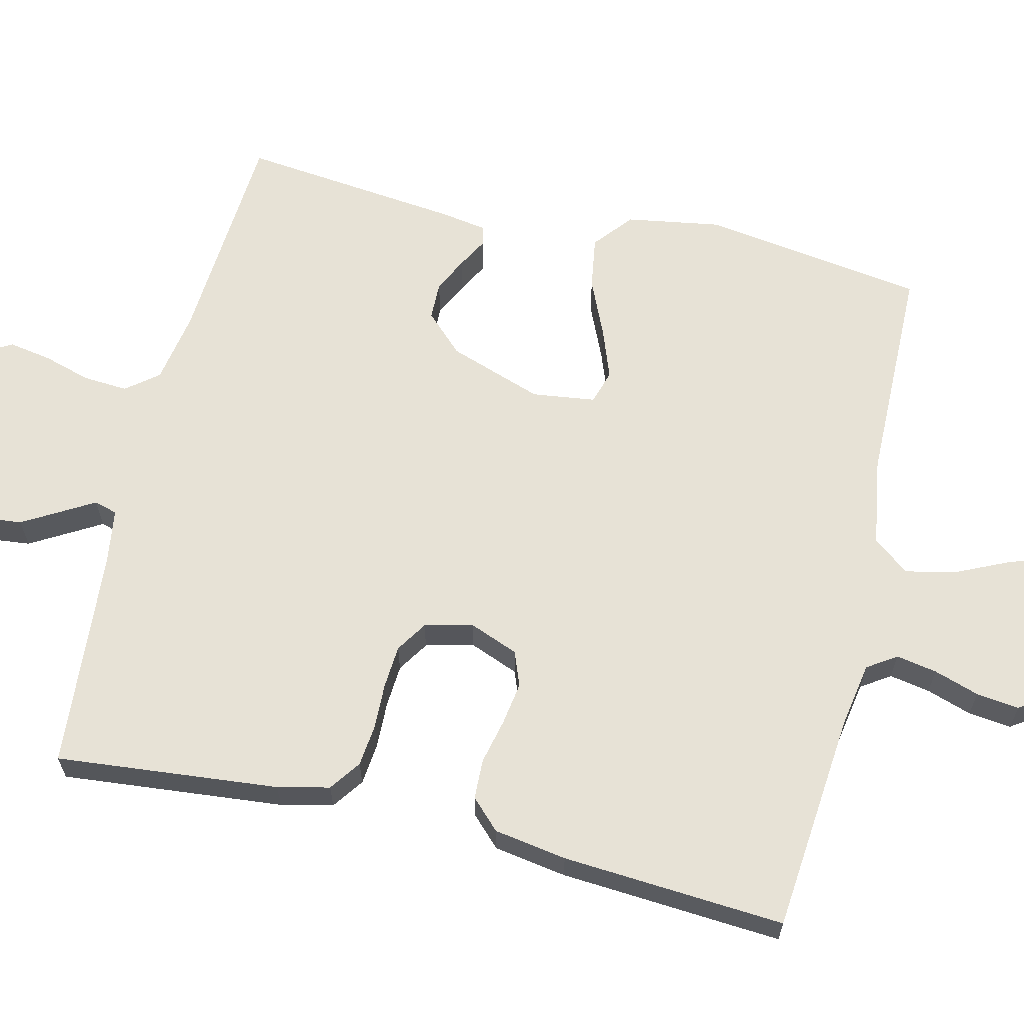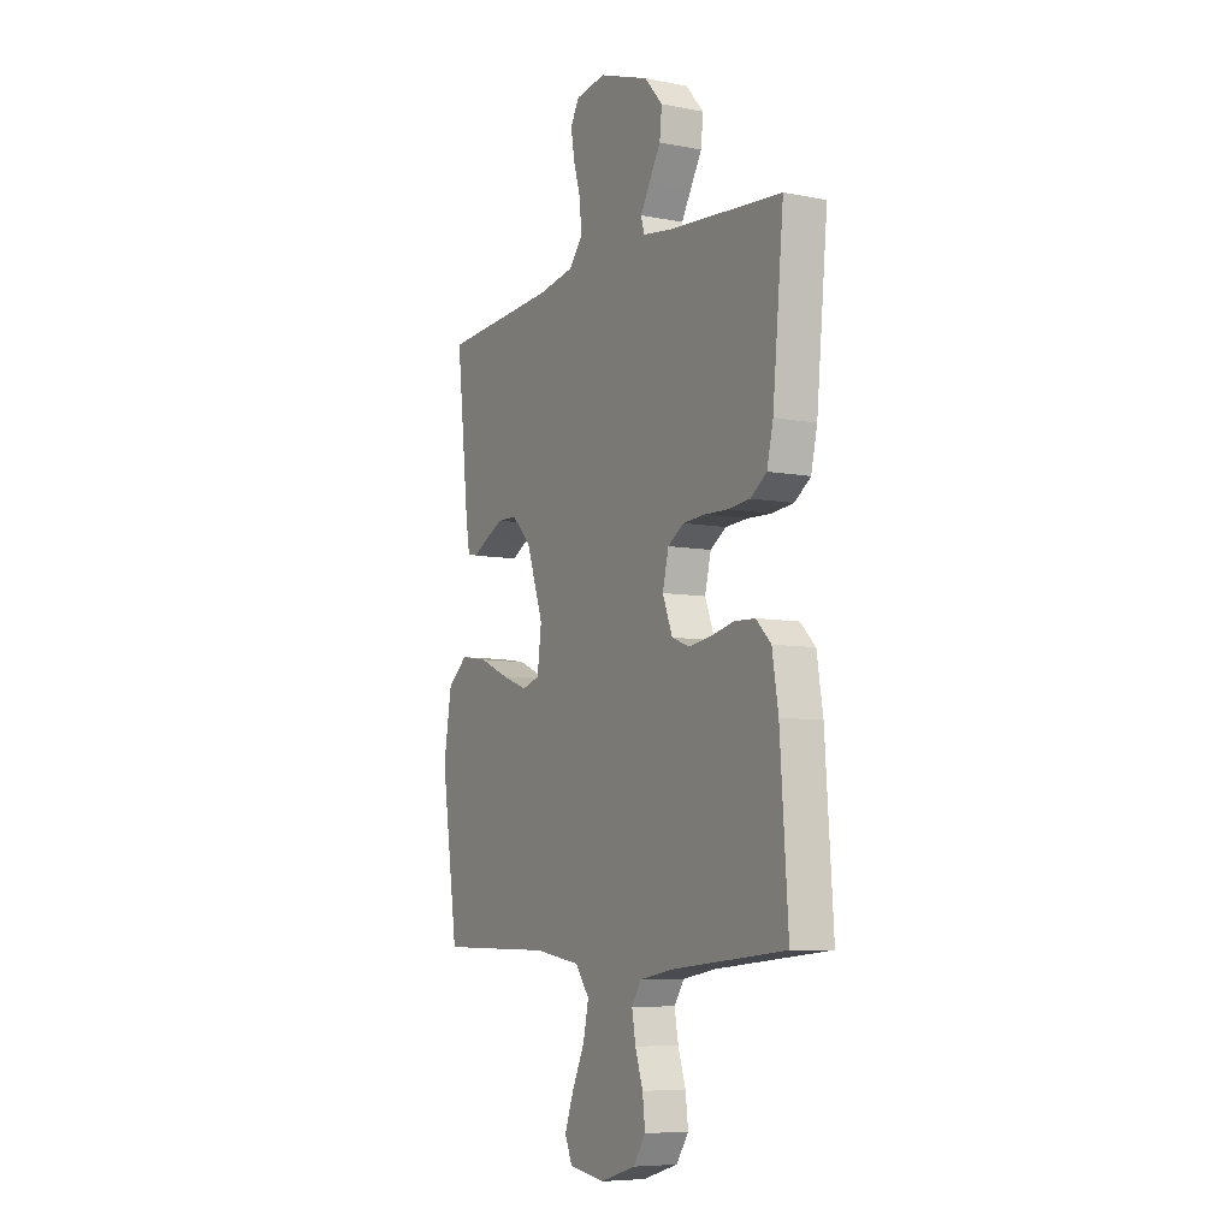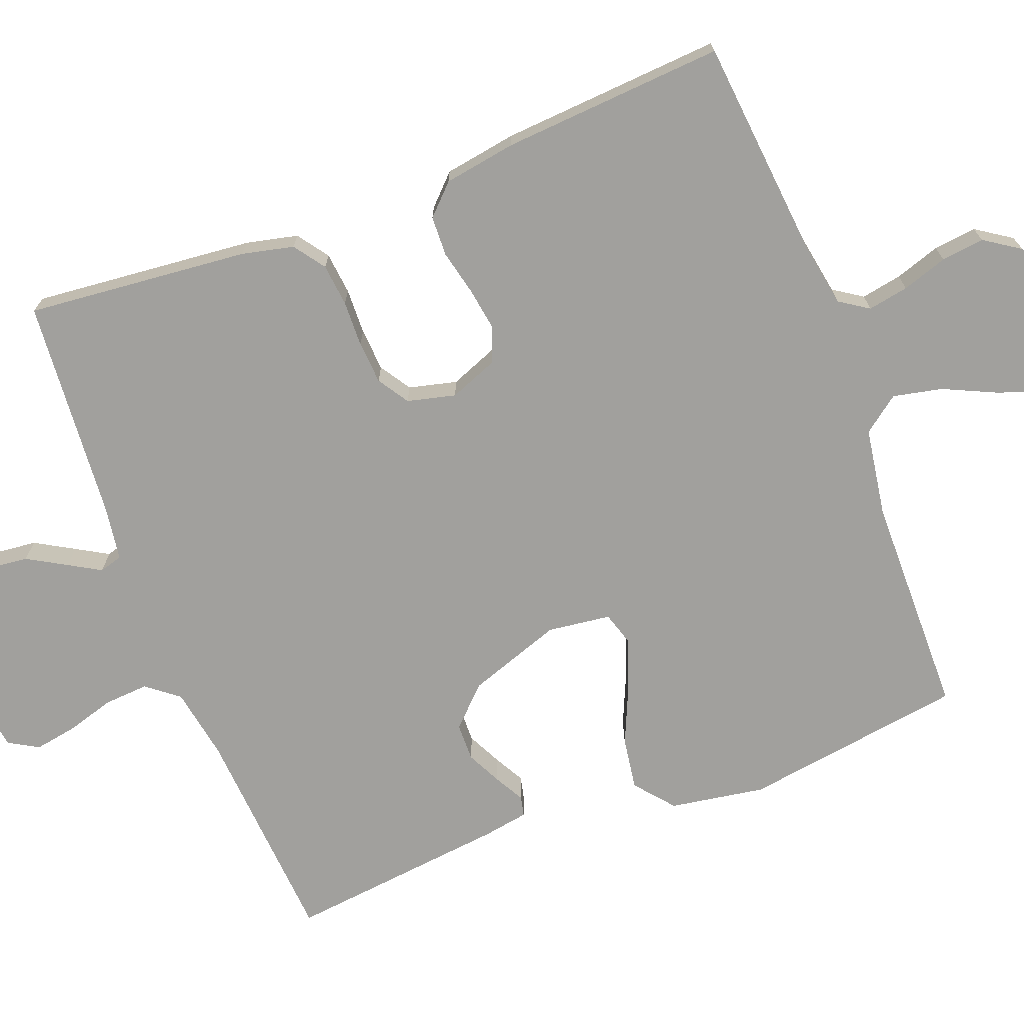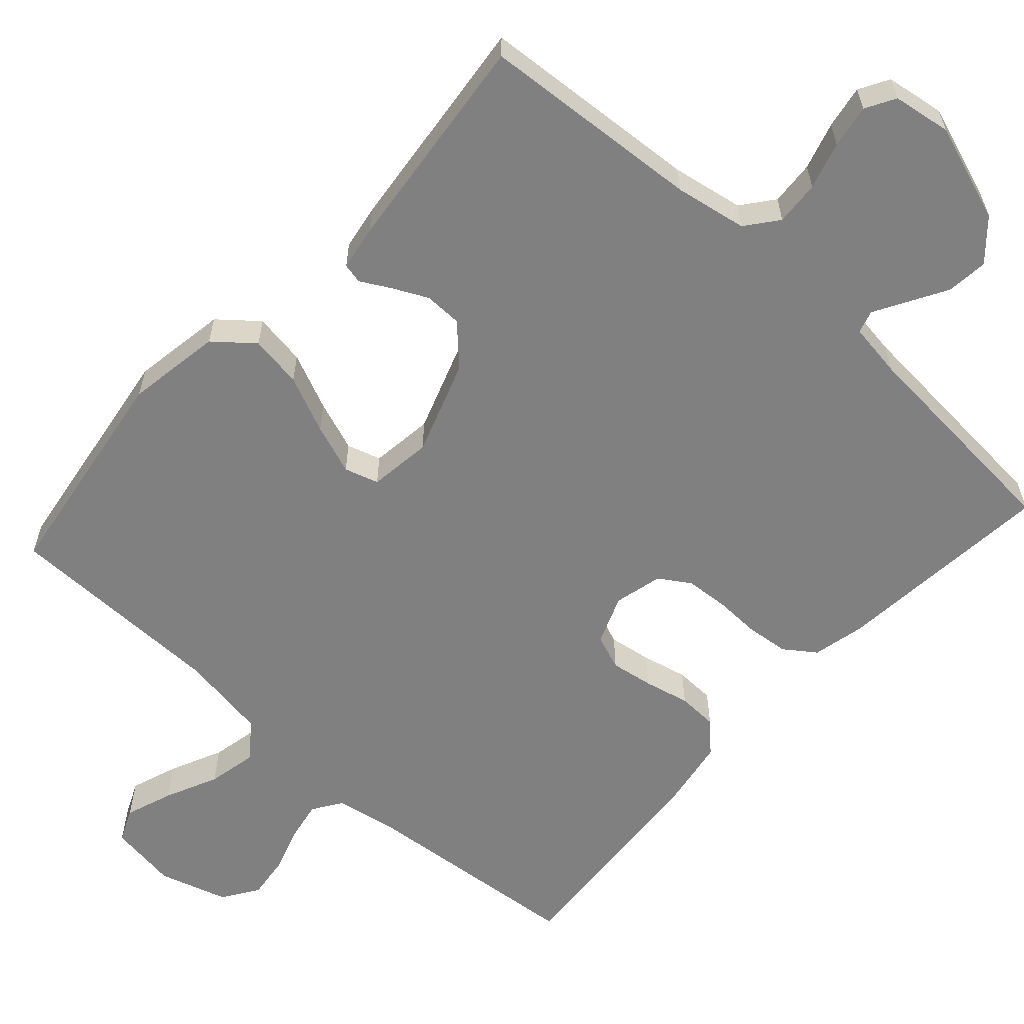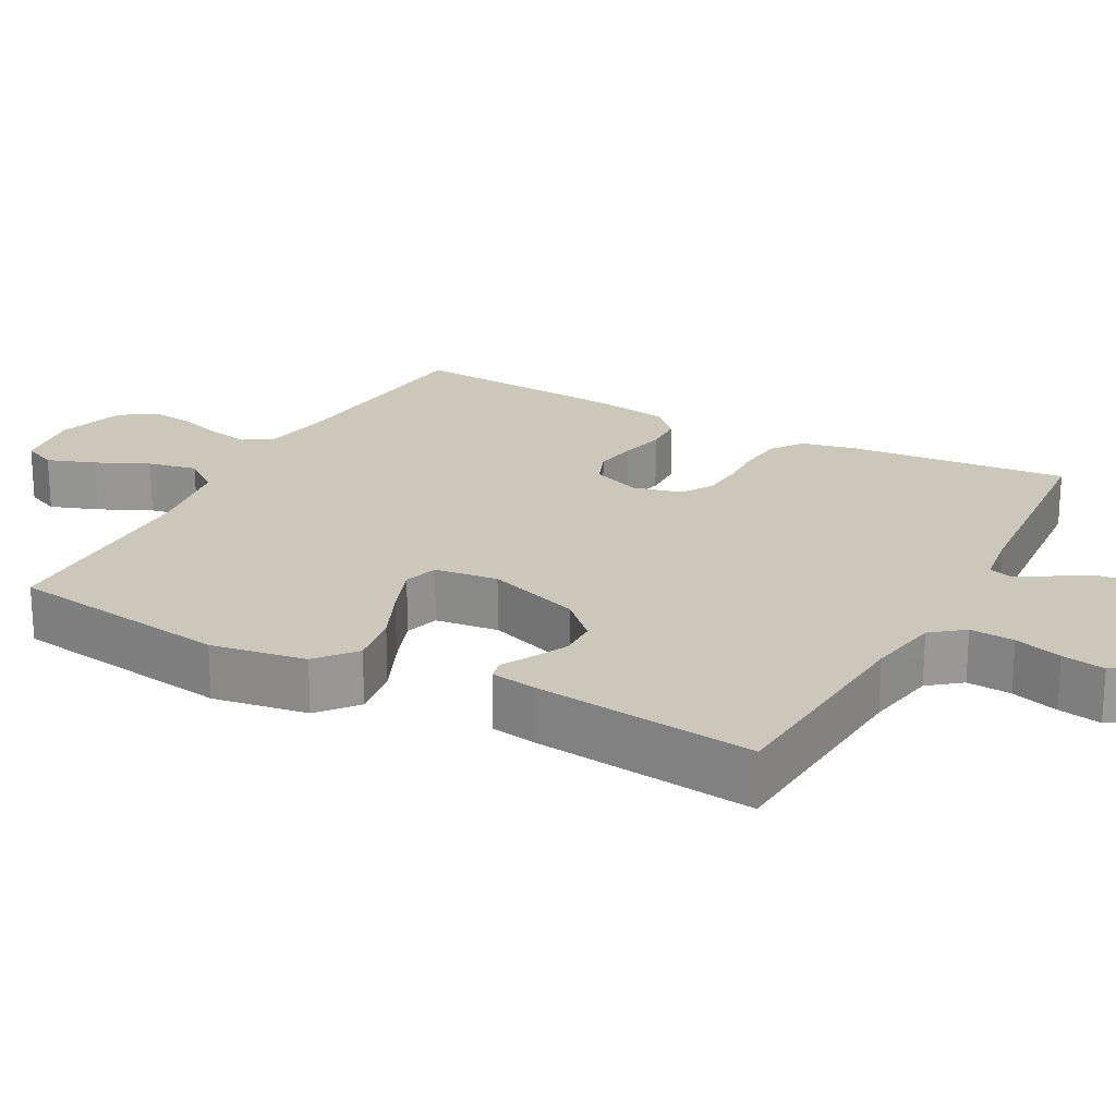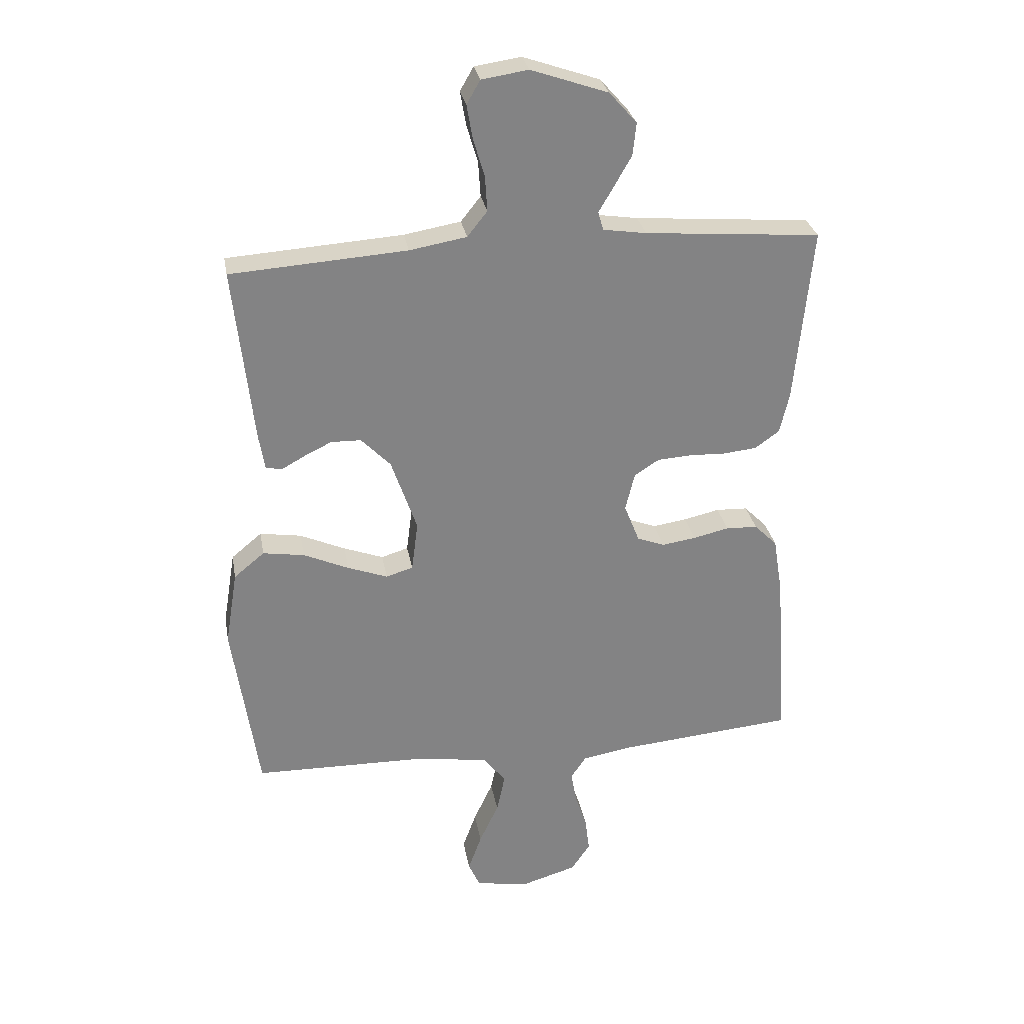
<metadata>
{"format":"obj","ext":"obj","renderer":"f3d","projection":"perspective","resolution":1024,"background":"white","views":[{"elev":63.7,"azim":103.4,"up":"+Y"},{"elev":-7.2,"azim":61.0,"up":"+Z"},{"elev":-71.6,"azim":111.0,"up":"+Y"},{"elev":-60.2,"azim":-42.1,"up":"+Y"},{"elev":21.7,"azim":-61.6,"up":"+Y"},{"elev":29.2,"azim":-9.9,"up":"+Z"}]}
</metadata>
<code>
v 0.5 0.07 -0.5
v 0.2 0.07 -0.528
v 0.114 0.07 -0.543
v 0.088 0.07 -0.582
v 0.098 0.07 -0.637
v 0.118 0.07 -0.698
v 0.125 0.07 -0.756
v 0.093 0.07 -0.804
v 0 0.07 -0.832
v -0.093 0.07 -0.818
v -0.113 0.07 -0.773
v -0.09 0.07 -0.709
v -0.057 0.07 -0.638
v -0.043 0.07 -0.572
v -0.08 0.07 -0.523
v -0.2 0.07 -0.504
v -0.5 0.07 -0.5
v -0.544 0.07 -0.2
v -0.523 0.07 -0.072
v -0.471 0.07 -0.029
v -0.4 0.07 -0.04
v -0.323 0.07 -0.074
v -0.255 0.07 -0.099
v -0.209 0.07 -0.085
v -0.198 0.07 0
v -0.242 0.07 0.127
v -0.292 0.07 0.178
v -0.343 0.07 0.179
v -0.39 0.07 0.156
v -0.43 0.07 0.134
v -0.457 0.07 0.14
v -0.467 0.07 0.2
v -0.5 0.07 0.5
v -0.2 0.07 0.521
v -0.103 0.07 0.538
v -0.069 0.07 0.581
v -0.073 0.07 0.641
v -0.092 0.07 0.705
v -0.102 0.07 0.763
v -0.079 0.07 0.803
v 0 0.07 0.815
v 0.131 0.07 0.77
v 0.178 0.07 0.717
v 0.172 0.07 0.661
v 0.142 0.07 0.609
v 0.117 0.07 0.566
v 0.126 0.07 0.535
v 0.2 0.07 0.524
v 0.5 0.07 0.5
v 0.471 0.07 0.2
v 0.455 0.07 0.13
v 0.413 0.07 0.1
v 0.356 0.07 0.094
v 0.294 0.07 0.096
v 0.236 0.07 0.092
v 0.194 0.07 0.065
v 0.178 0.07 0
v 0.204 0.07 -0.066
v 0.251 0.07 -0.084
v 0.309 0.07 -0.075
v 0.37 0.07 -0.061
v 0.424 0.07 -0.063
v 0.463 0.07 -0.102
v 0.479 0.07 -0.2
v 0.5 0 -0.5
v 0.2 0 -0.528
v 0.114 0 -0.543
v 0.088 0 -0.582
v 0.098 0 -0.637
v 0.118 0 -0.698
v 0.125 0 -0.756
v 0.093 0 -0.804
v 0 0 -0.832
v -0.093 0 -0.818
v -0.113 0 -0.773
v -0.09 0 -0.709
v -0.057 0 -0.638
v -0.043 0 -0.572
v -0.08 0 -0.523
v -0.2 0 -0.504
v -0.5 0 -0.5
v -0.544 0 -0.2
v -0.523 0 -0.072
v -0.471 0 -0.029
v -0.4 0 -0.04
v -0.323 0 -0.074
v -0.255 0 -0.099
v -0.209 0 -0.085
v -0.198 0 0
v -0.242 0 0.127
v -0.292 0 0.178
v -0.343 0 0.179
v -0.39 0 0.156
v -0.43 0 0.134
v -0.457 0 0.14
v -0.467 0 0.2
v -0.5 0 0.5
v -0.2 0 0.521
v -0.103 0 0.538
v -0.069 0 0.581
v -0.073 0 0.641
v -0.092 0 0.705
v -0.102 0 0.763
v -0.079 0 0.803
v 0 0 0.815
v 0.131 0 0.77
v 0.178 0 0.717
v 0.172 0 0.661
v 0.142 0 0.609
v 0.117 0 0.566
v 0.126 0 0.535
v 0.2 0 0.524
v 0.5 0 0.5
v 0.471 0 0.2
v 0.455 0 0.13
v 0.413 0 0.1
v 0.356 0 0.094
v 0.294 0 0.096
v 0.236 0 0.092
v 0.194 0 0.065
v 0.178 0 0
v 0.204 0 -0.066
v 0.251 0 -0.084
v 0.309 0 -0.075
v 0.37 0 -0.061
v 0.424 0 -0.063
v 0.463 0 -0.102
v 0.479 0 -0.2
f 64 1 2
f 63 64 2
f 62 63 2
f 61 62 2
f 60 61 2
f 59 60 2 3
f 58 59 3 4
f 57 58 4
f 52 53 54
f 51 52 54
f 50 51 54
f 49 50 54
f 48 49 54
f 47 48 54 55
f 46 47 55 56
f 44 45 46
f 43 44 46
f 42 43 46
f 41 42 46
f 40 41 46
f 39 40 46
f 38 39 46
f 37 38 46
f 46 56 57
f 37 46 57
f 36 37 57
f 32 33 34
f 31 32 34
f 30 31 34
f 29 30 34
f 28 29 34 35
f 27 28 35 36
f 20 21 22
f 19 20 22
f 18 19 22
f 17 18 22
f 16 17 22
f 15 16 22 23
f 14 15 23 24
f 11 12 13
f 10 11 13
f 9 10 13
f 8 9 13
f 7 8 13
f 6 7 13
f 5 6 13
f 4 5 13 14
f 14 24 25
f 4 14 25
f 57 4 25
f 26 27 36 57
f 25 26 57
f 66 65 128
f 66 128 127
f 66 127 126
f 66 126 125
f 66 125 124
f 67 66 124 123
f 68 67 123 122
f 68 122 121
f 118 117 116
f 118 116 115
f 118 115 114
f 118 114 113
f 118 113 112
f 119 118 112 111
f 120 119 111 110
f 110 109 108
f 110 108 107
f 110 107 106
f 110 106 105
f 110 105 104
f 110 104 103
f 110 103 102
f 110 102 101
f 121 120 110
f 121 110 101
f 121 101 100
f 98 97 96
f 98 96 95
f 98 95 94
f 98 94 93
f 99 98 93 92
f 100 99 92 91
f 86 85 84
f 86 84 83
f 86 83 82
f 86 82 81
f 86 81 80
f 87 86 80 79
f 88 87 79 78
f 77 76 75
f 77 75 74
f 77 74 73
f 77 73 72
f 77 72 71
f 77 71 70
f 77 70 69
f 78 77 69 68
f 89 88 78
f 89 78 68
f 89 68 121
f 121 100 91 90
f 121 90 89
f 1 65 66 2
f 2 66 67 3
f 3 67 68 4
f 4 68 69 5
f 5 69 70 6
f 6 70 71 7
f 7 71 72 8
f 8 72 73 9
f 9 73 74 10
f 10 74 75 11
f 11 75 76 12
f 12 76 77 13
f 13 77 78 14
f 14 78 79 15
f 15 79 80 16
f 16 80 81 17
f 17 81 82 18
f 18 82 83 19
f 19 83 84 20
f 20 84 85 21
f 21 85 86 22
f 22 86 87 23
f 23 87 88 24
f 24 88 89 25
f 25 89 90 26
f 26 90 91 27
f 27 91 92 28
f 28 92 93 29
f 29 93 94 30
f 30 94 95 31
f 31 95 96 32
f 32 96 97 33
f 33 97 98 34
f 34 98 99 35
f 35 99 100 36
f 36 100 101 37
f 37 101 102 38
f 38 102 103 39
f 39 103 104 40
f 40 104 105 41
f 41 105 106 42
f 42 106 107 43
f 43 107 108 44
f 44 108 109 45
f 45 109 110 46
f 46 110 111 47
f 47 111 112 48
f 48 112 113 49
f 49 113 114 50
f 50 114 115 51
f 51 115 116 52
f 52 116 117 53
f 53 117 118 54
f 54 118 119 55
f 55 119 120 56
f 56 120 121 57
f 57 121 122 58
f 58 122 123 59
f 59 123 124 60
f 60 124 125 61
f 61 125 126 62
f 62 126 127 63
f 63 127 128 64
f 64 128 65 1

</code>
